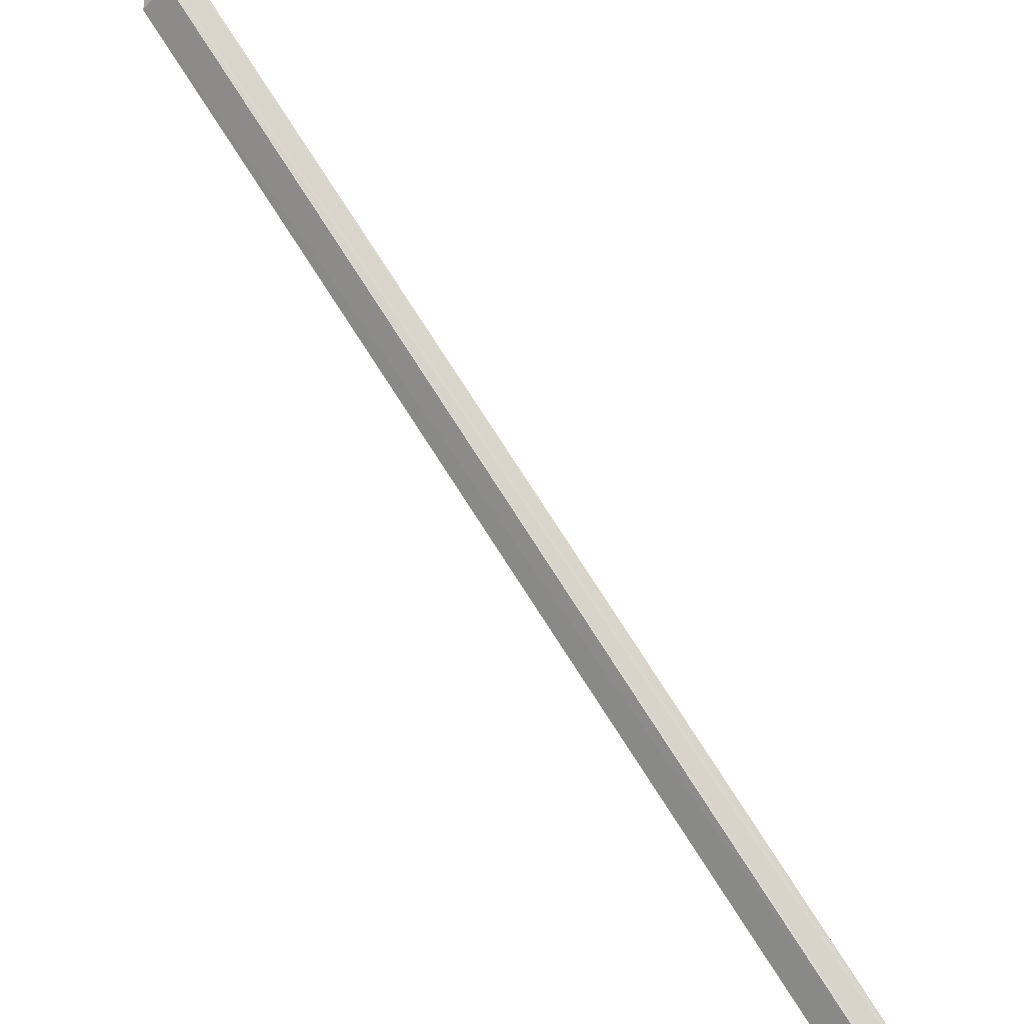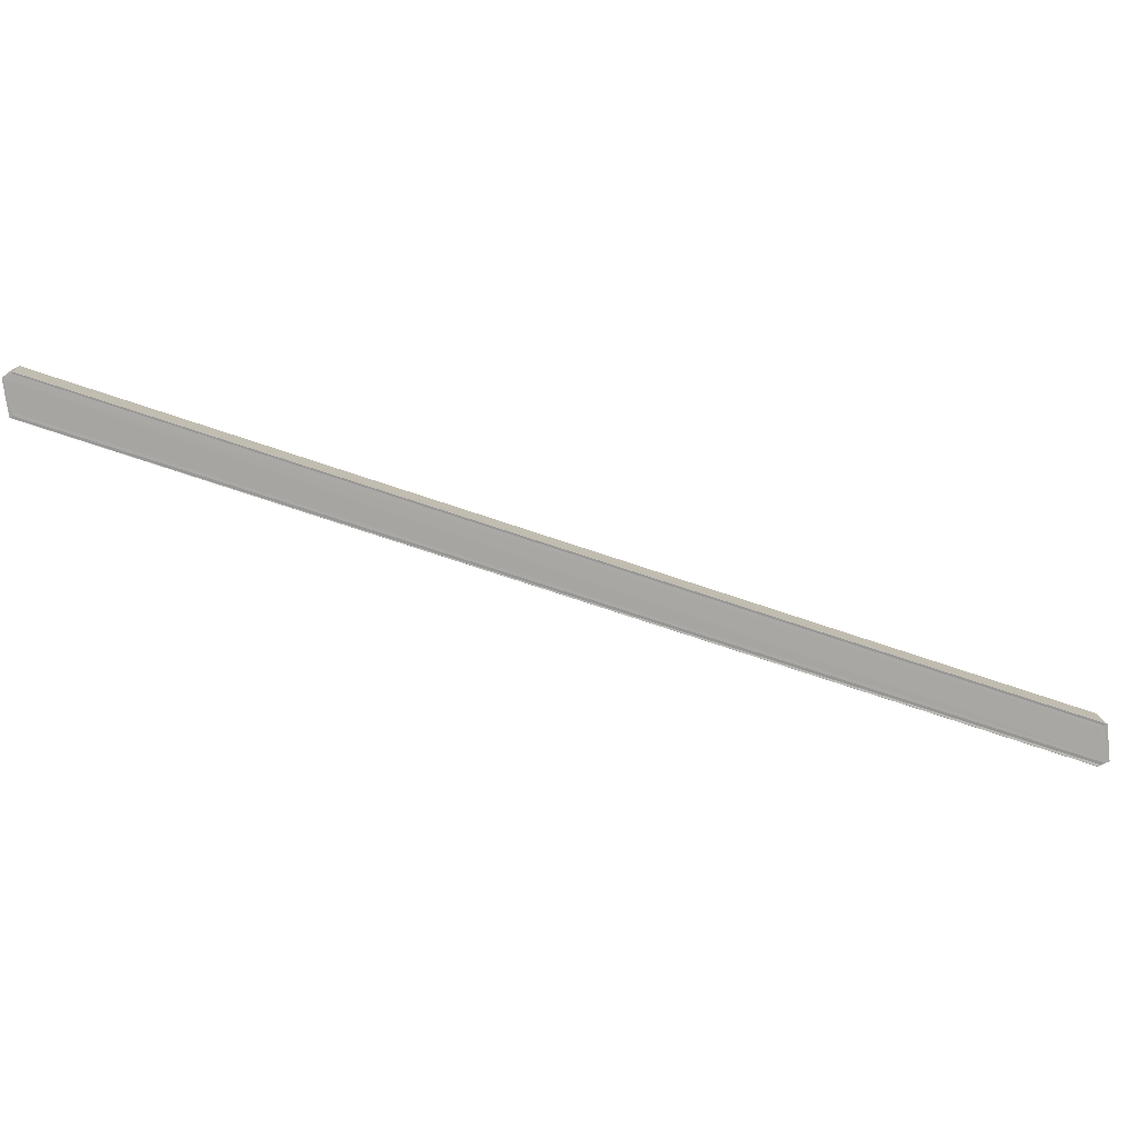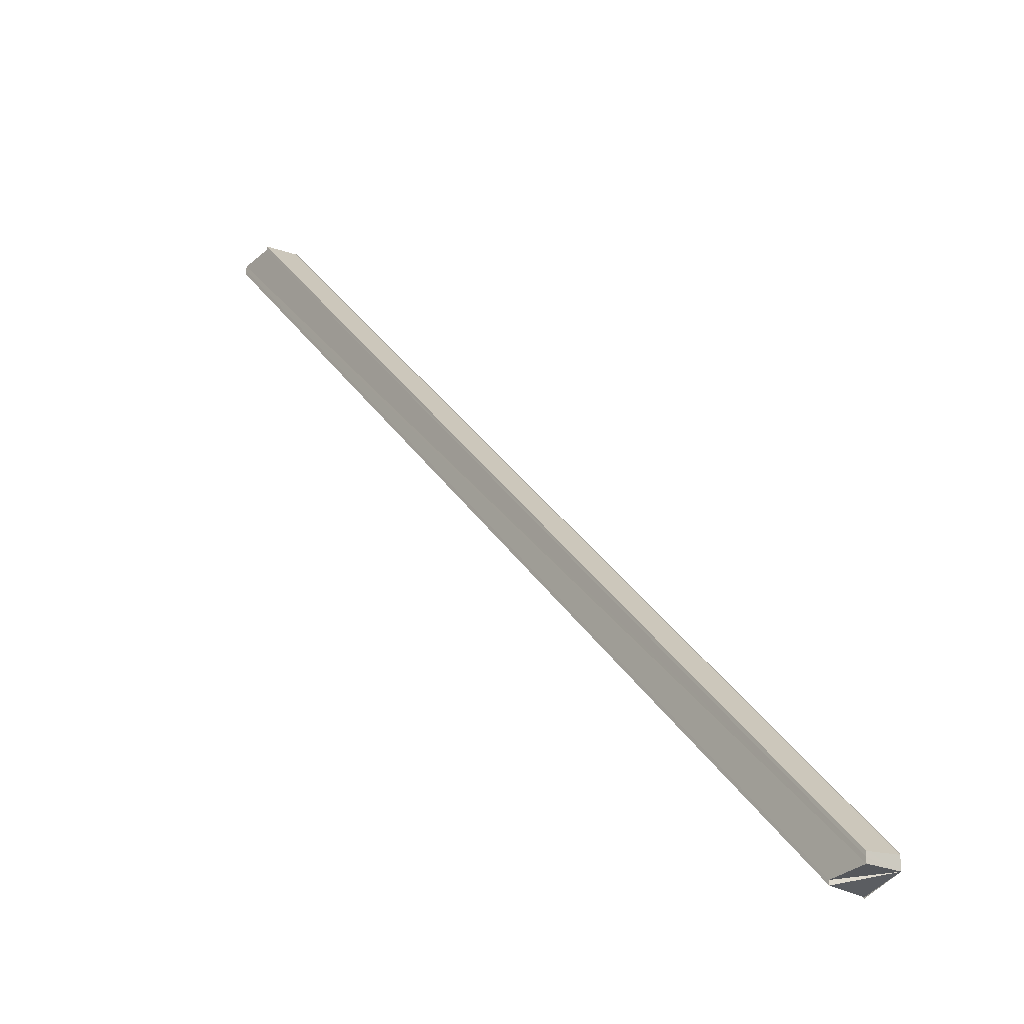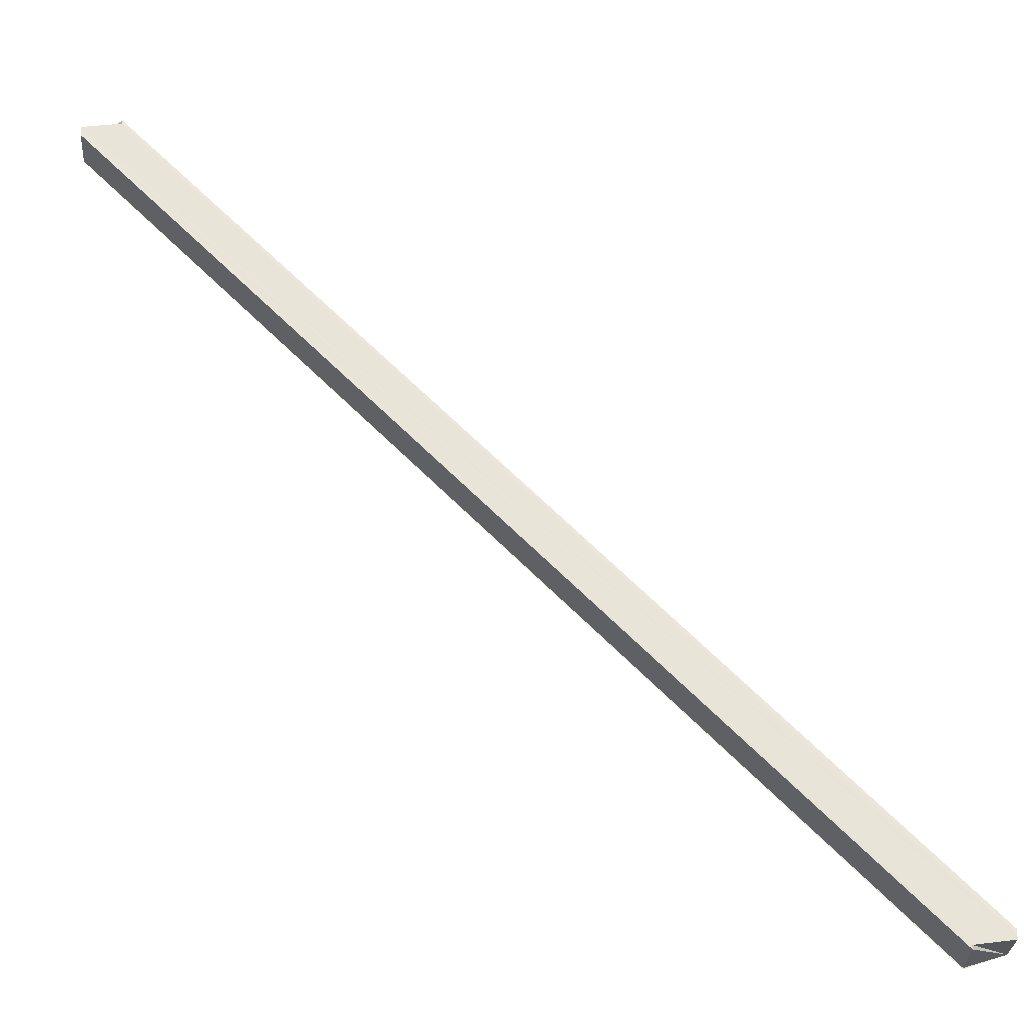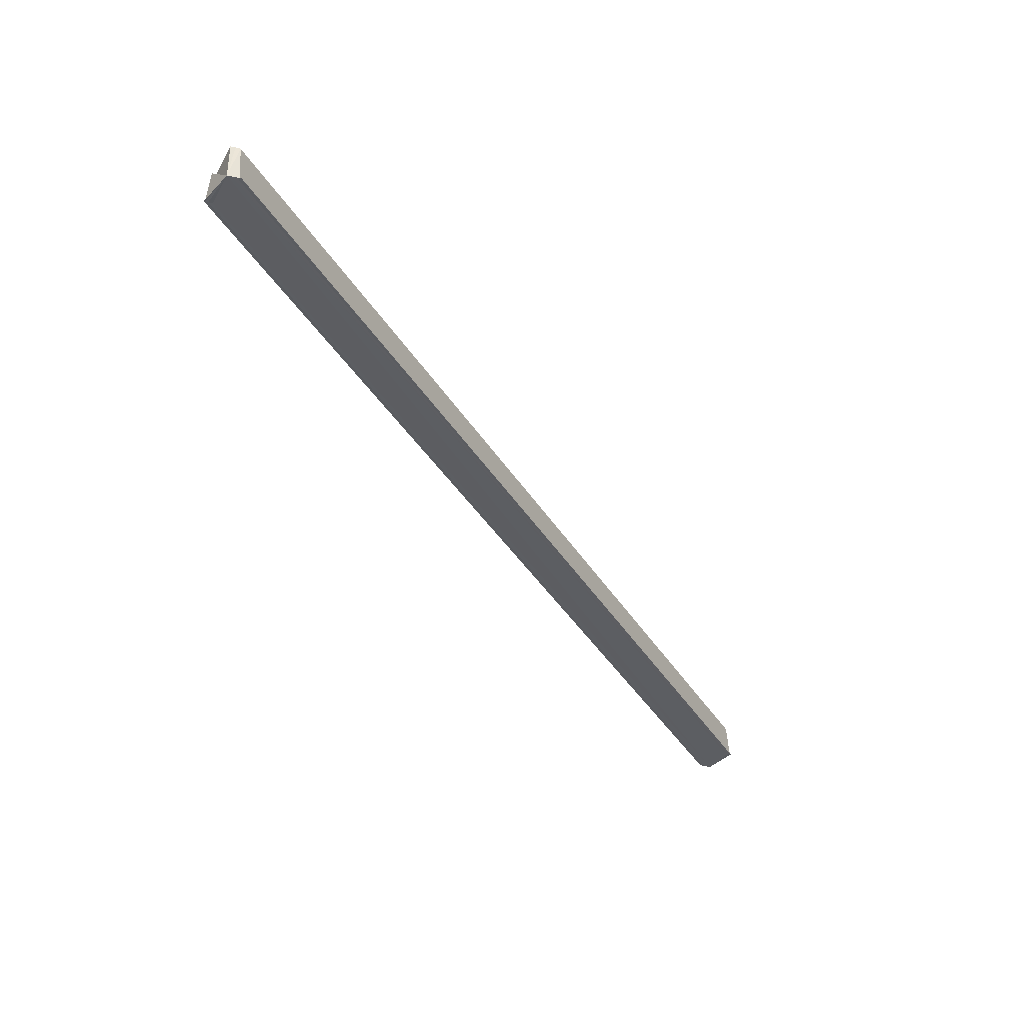
<metadata>
{"format":"obj","ext":"obj","renderer":"f3d","projection":"perspective","resolution":1024,"background":"white","views":[{"elev":-36.0,"azim":141.3,"up":"+Z"},{"elev":-74.1,"azim":116.2,"up":"+Y"},{"elev":-21.4,"azim":-130.5,"up":"+Z"},{"elev":-28.8,"azim":177.1,"up":"+Z"},{"elev":-37.6,"azim":72.3,"up":"+Y"}]}
</metadata>
<code>
o 6126
v 2173 1865 13.72
v 2173 1865 13.71
v 2172 1865 13.5
v 2173 1865 13.71
v 2172 1865 13.5
v 2173 1865 13.72
v 2172 1865 13.5
v 2173 1865 13.71
v 2172 1865 13.5
v 2173 1865 13.72
v 2173 1865 13.72
v 2173 1865 13.72
v 2173 1865 13.72
v 2172 1865 13.51
v 2173 1865 13.71
v 2173 1865 13.72
v 2173 1865 13.72
v 2173 1865 13.72
v 2173 1865 13.72
v 2173 1865 13.72
v 2172 1865 13.51
v 2173 1865 13.71
v 2173 1865 13.71
v 2173 1865 13.71
v 2172 1865 13.5
v 2173 1865 13.71
v 2172 1865 13.5
v 2172 1865 13.5
v 2173 1865 13.71
v 2172 1865 13.5
v 2172 1865 13.5
v 2172 1865 13.5
v 2172 1865 13.5
v 2172 1865 13.5
v 2172 1865 13.5
v 2173 1865 13.71
v 2172 1865 13.5
v 2173 1865 13.72
v 2172 1865 13.5
v 2172 1865 13.5
v 2173 1865 13.71
v 2173 1865 13.71
v 2172 1865 13.5
v 2172 1865 13.5
v 2172 1865 13.5
v 2172 1865 13.5
v 2172 1865 13.5
v 2172 1865 13.5
v 2172 1865 13.5
v 2173 1865 13.71
v 2172 1865 13.5
v 2173 1865 13.71
v 2173 1865 13.71
v 2173 1865 13.71
v 2172 1865 13.5
v 2172 1865 13.5
v 2172 1865 13.51
v 2172 1865 13.51
v 2173 1865 13.72
v 2172 1865 13.51
v 2172 1865 13.5
v 2173 1865 13.72
v 2172 1865 13.51
v 2173 1865 13.72
v 2173 1865 13.72
v 2172 1865 13.51
v 2173 1865 13.72
v 2172 1865 13.51
v 2172 1865 13.51
v 2173 1865 13.72
v 2172 1865 13.5
v 2173 1865 13.71
v 2172 1865 13.5
v 2172 1865 13.5
v 2173 1865 13.72
v 2172 1865 13.51
v 2173 1865 13.72
v 2173 1865 13.72
v 2173 1865 13.72
v 2173 1865 13.72
v 2173 1865 13.72
v 2173 1865 13.72
v 2173 1865 13.72
v 2173 1865 13.72
v 2173 1865 13.72
f 1 2 3
f 2 4 5
f 6 1 7
f 5 8 9
f 10 6 11
f 12 11 13
f 13 11 14
f 12 15 16
f 17 8 15
f 18 19 14
f 14 20 21
f 17 22 23
f 24 22 25
f 26 17 27
f 28 26 27
f 29 26 28
f 30 29 28
f 31 32 28
f 33 28 27
f 27 17 33
f 31 34 35
f 35 36 37
f 17 38 33
f 39 36 40
f 41 42 39
f 43 44 40
f 43 45 46
f 43 47 48
f 49 50 48
f 51 35 49
f 52 53 49
f 54 29 49
f 51 55 56
f 33 57 55
f 58 59 57
f 33 58 60
f 33 38 61
f 38 62 61
f 17 62 38
f 61 62 63
f 62 64 63
f 63 65 66
f 10 67 62
f 68 65 69
f 70 67 68
f 71 72 73
f 74 75 71
f 76 77 74
f 78 77 76
f 79 80 81
f 79 82 83
f 79 84 85

</code>
